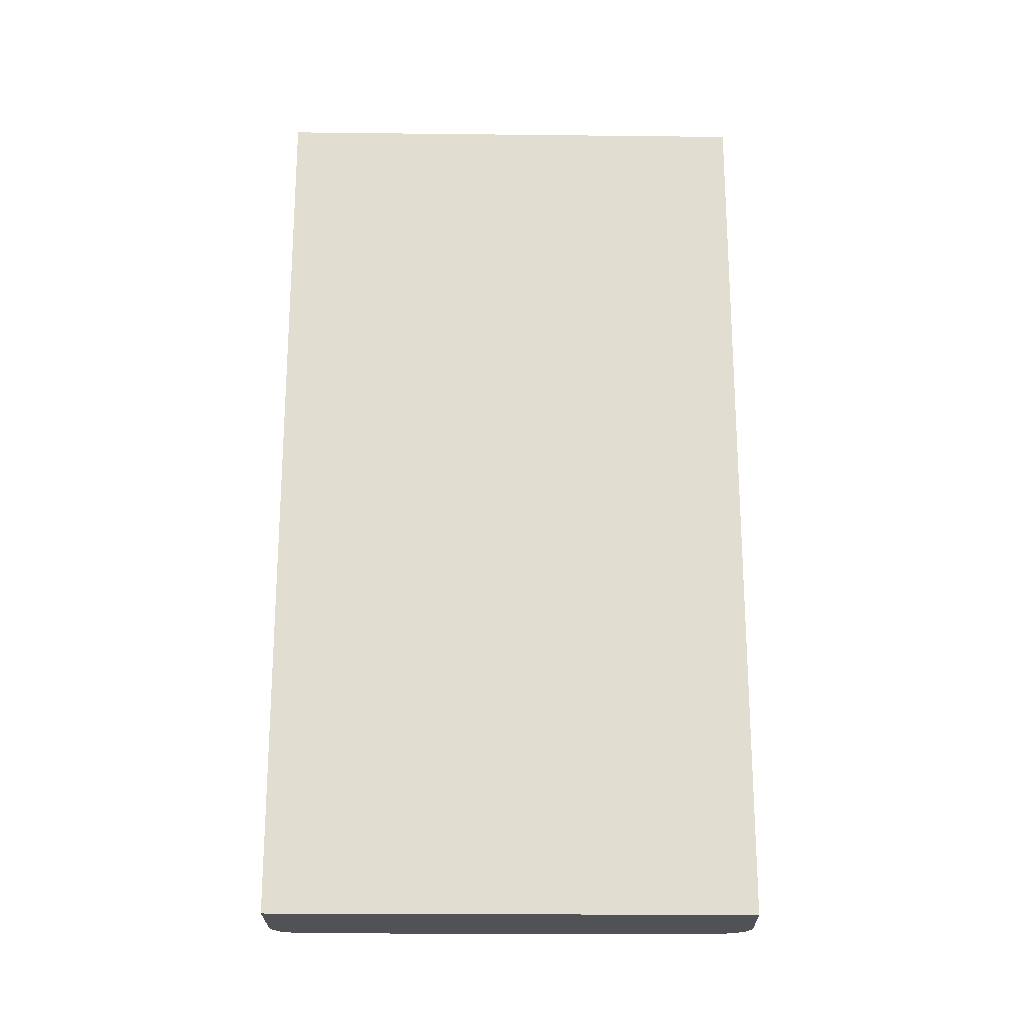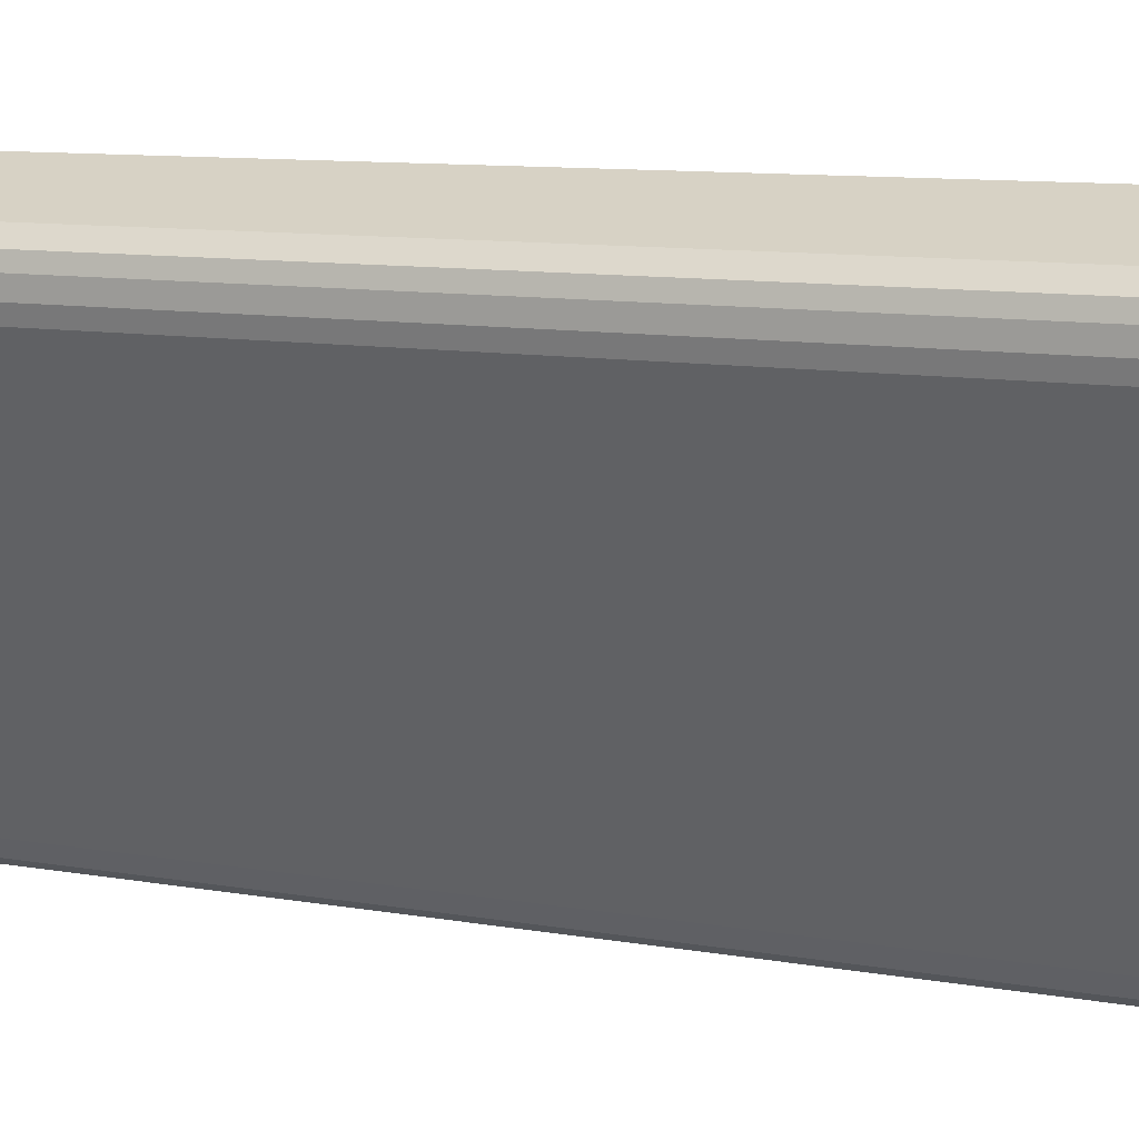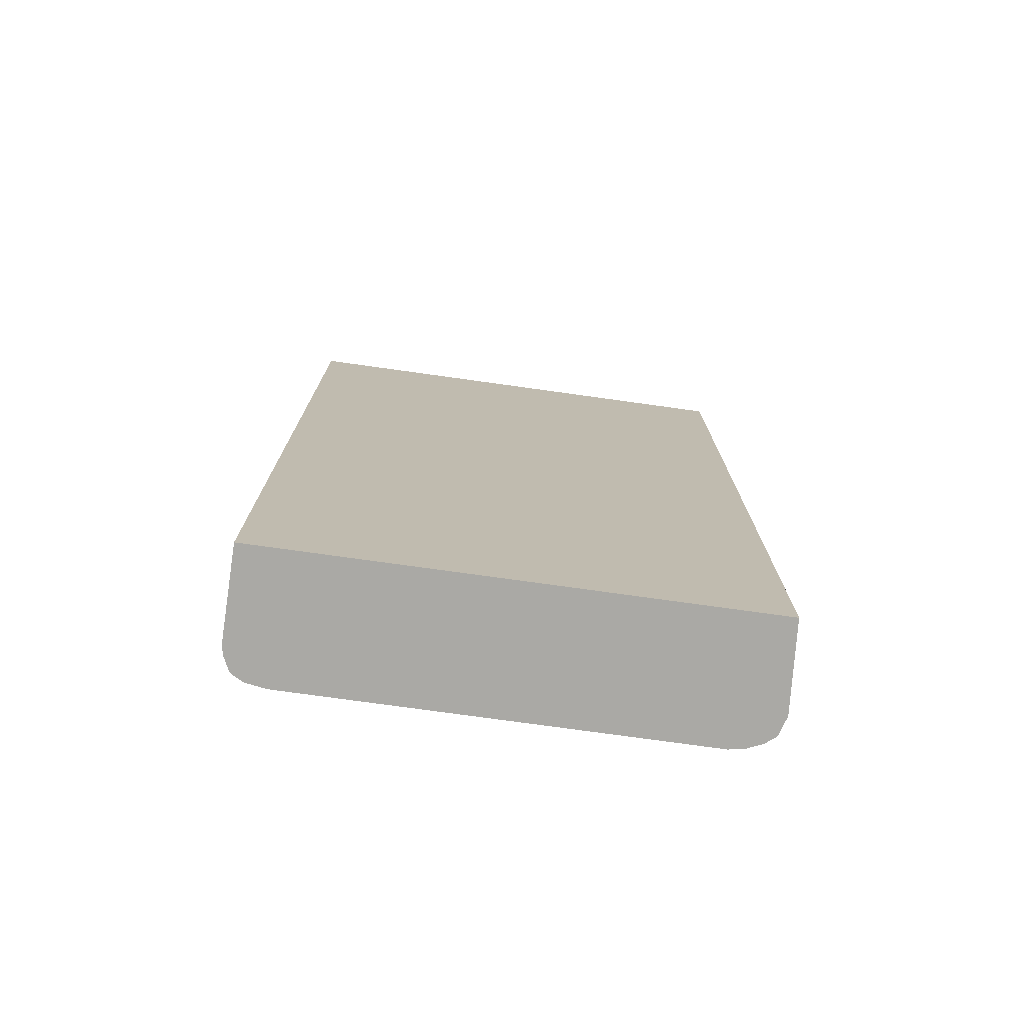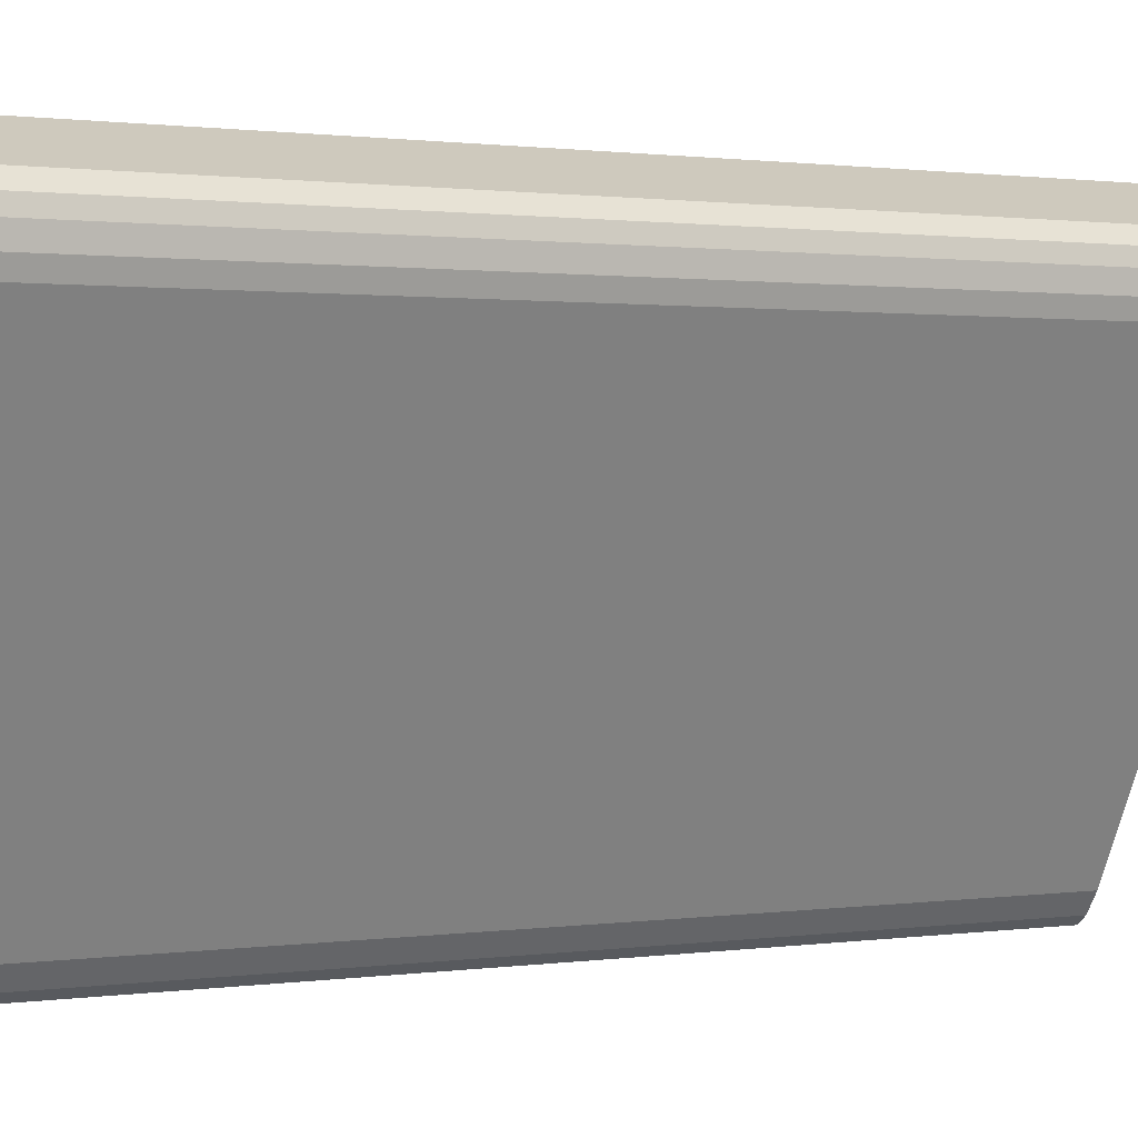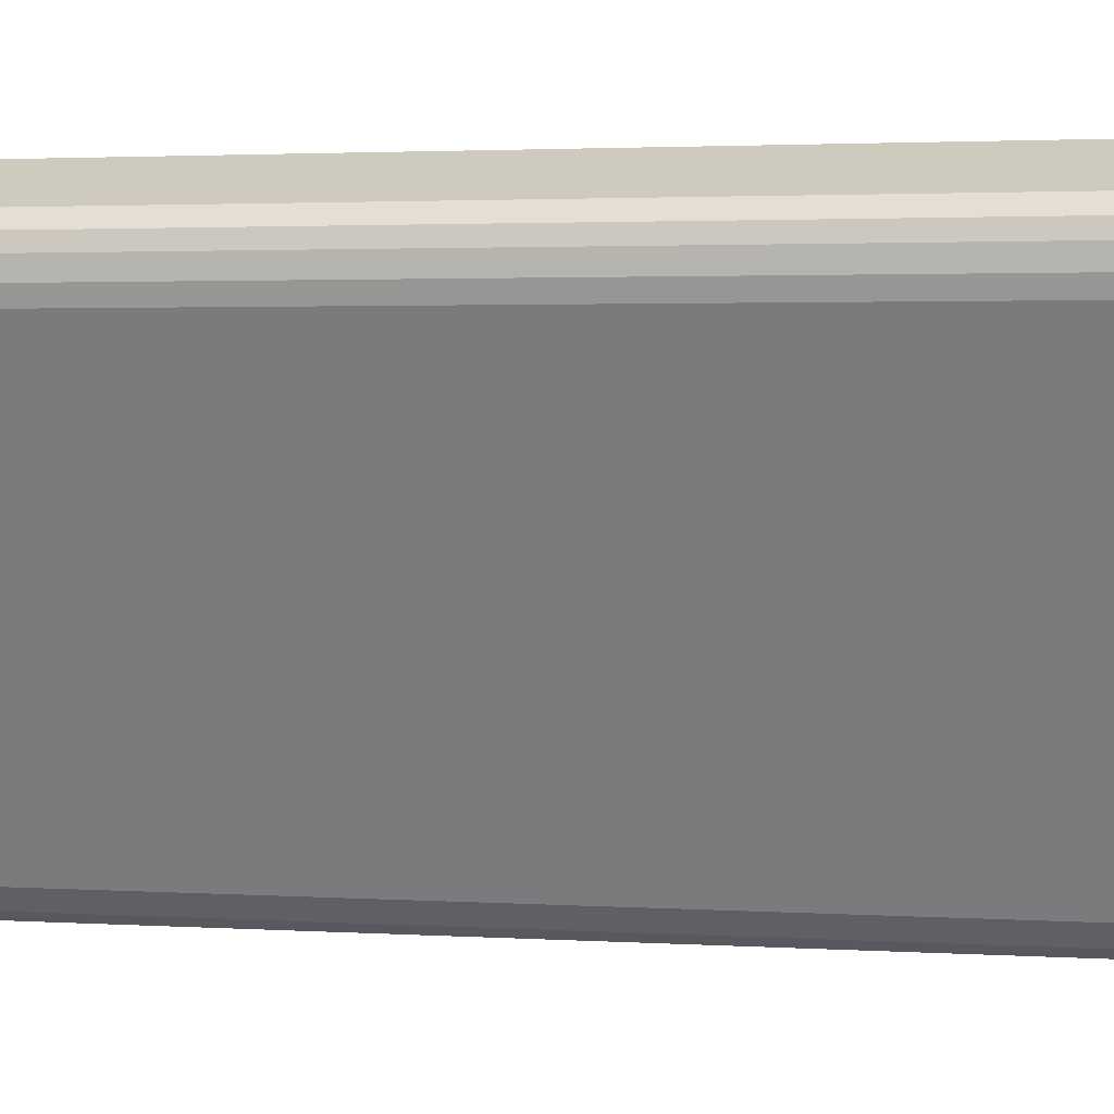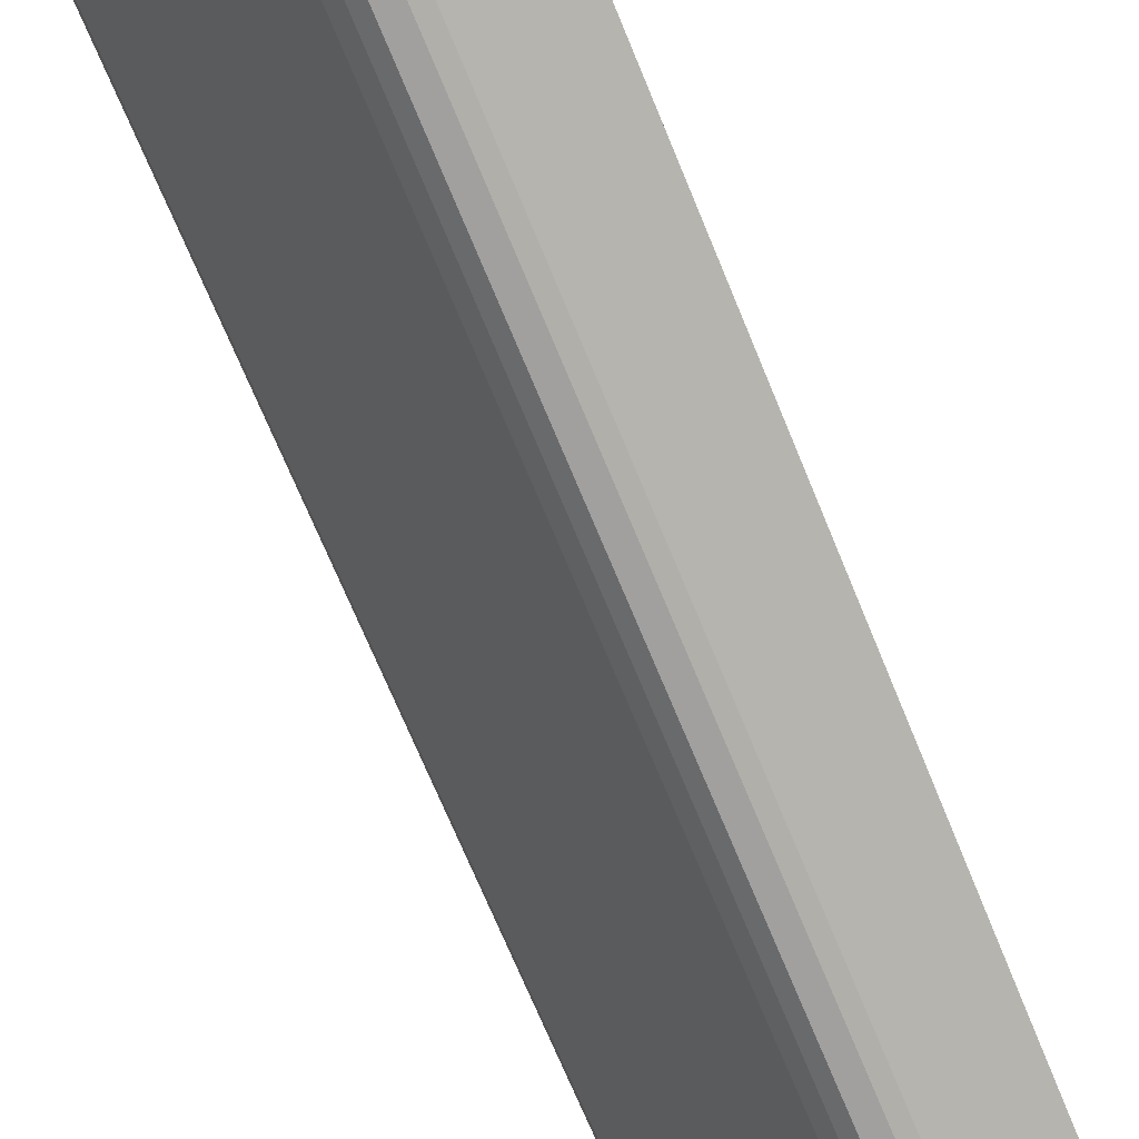
<metadata>
{"format":"obj","ext":"obj","renderer":"f3d","projection":"perspective","resolution":1024,"background":"white","views":[{"elev":-21.1,"azim":-64.4,"up":"+Y"},{"elev":10.4,"azim":113.8,"up":"+Z"},{"elev":-75.4,"azim":-71.2,"up":"+Y"},{"elev":0.9,"azim":60.5,"up":"+Z"},{"elev":2.3,"azim":102.8,"up":"+Z"},{"elev":-71.7,"azim":-157.5,"up":"+Z"}]}
</metadata>
<code>
v  9.637 26.17 11.75
v  6.661 26.91 13.22
v  9.182 26.31 12.17
v  0 26.91 1.648e-15
v  9.727 26.11 11.34
v  9.702 26.07 10.82
v  9.57 26.05 10.38
v  4.035 26.05 -0.608
v  3.65 26.07 -1.141
v  3.295 26.12 -1.379
v  2.756 26.23 -1.377
v  2.376 26.32 -1.236
v  9.727 -6.943e-16 11.34
v  9.702 -6.627e-16 10.82
v  9.57 -6.355e-16 10.38
v  9.637 -7.192e-16 11.75
v  4.035 3.723e-17 -0.608
v  3.65 6.987e-17 -1.141
v  3.295 8.444e-17 -1.379
v  2.756 8.432e-17 -1.377
v  2.376 7.568e-17 -1.236
v  0 0 0
v  6.661 -8.098e-16 13.22
v  9.182 -7.454e-16 12.17
g defaultobject
f 1 2 3
f 2 1 4
f 4 1 5
f 4 5 6
f 4 6 7
f 4 7 8
f 4 8 9
f 4 9 10
f 4 10 11
f 4 11 12
f 13 6 5
f 6 13 14
f 14 7 6
f 7 14 15
f 16 5 1
f 5 16 13
f 15 8 7
f 8 15 17
f 8 18 9
f 18 8 17
f 9 19 10
f 19 9 18
f 10 20 11
f 20 10 19
f 11 21 12
f 21 11 20
f 12 22 4
f 22 12 21
f 22 2 4
f 2 22 23
f 23 3 2
f 3 23 24
f 24 1 3
f 1 24 16
f 20 22 21
f 22 20 19
f 22 19 23
f 23 19 18
f 23 18 17
f 23 17 15
f 23 15 14
f 23 14 13
f 23 13 16
f 23 16 24

</code>
